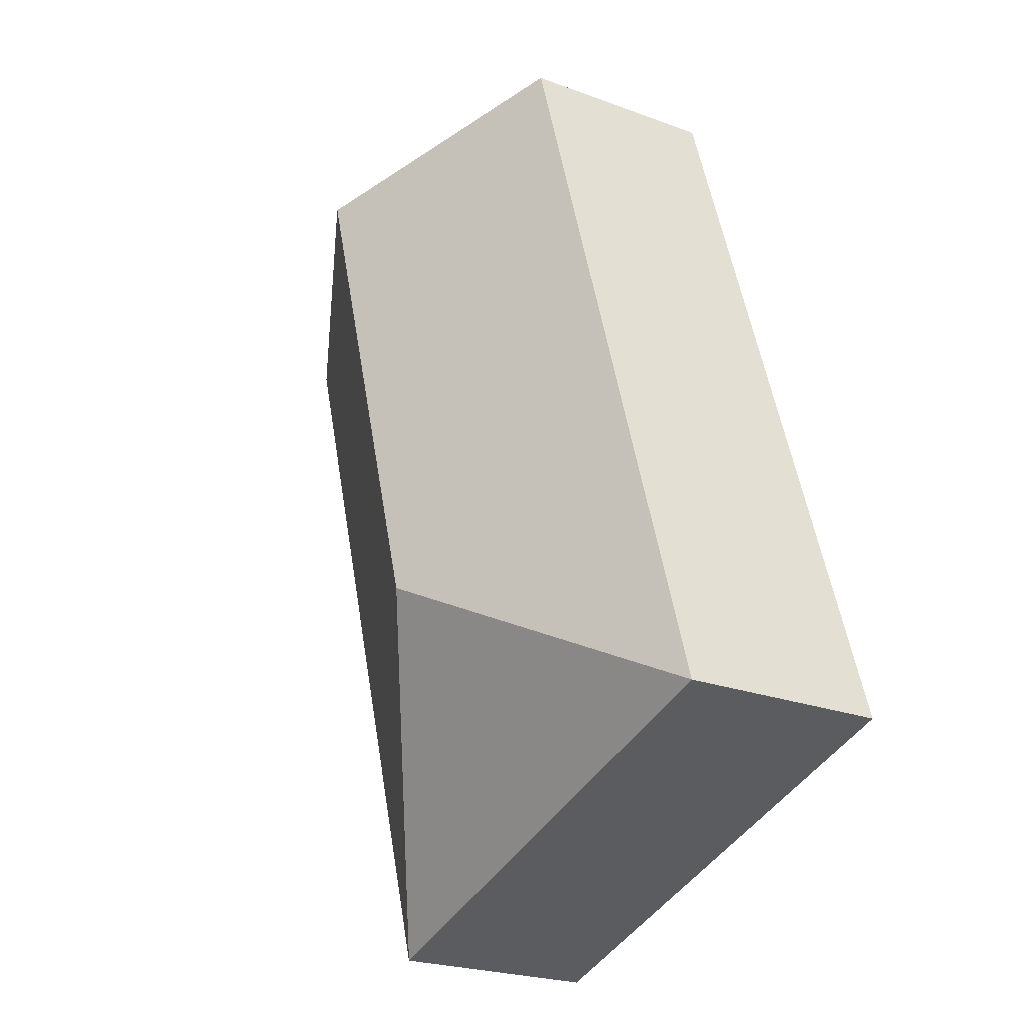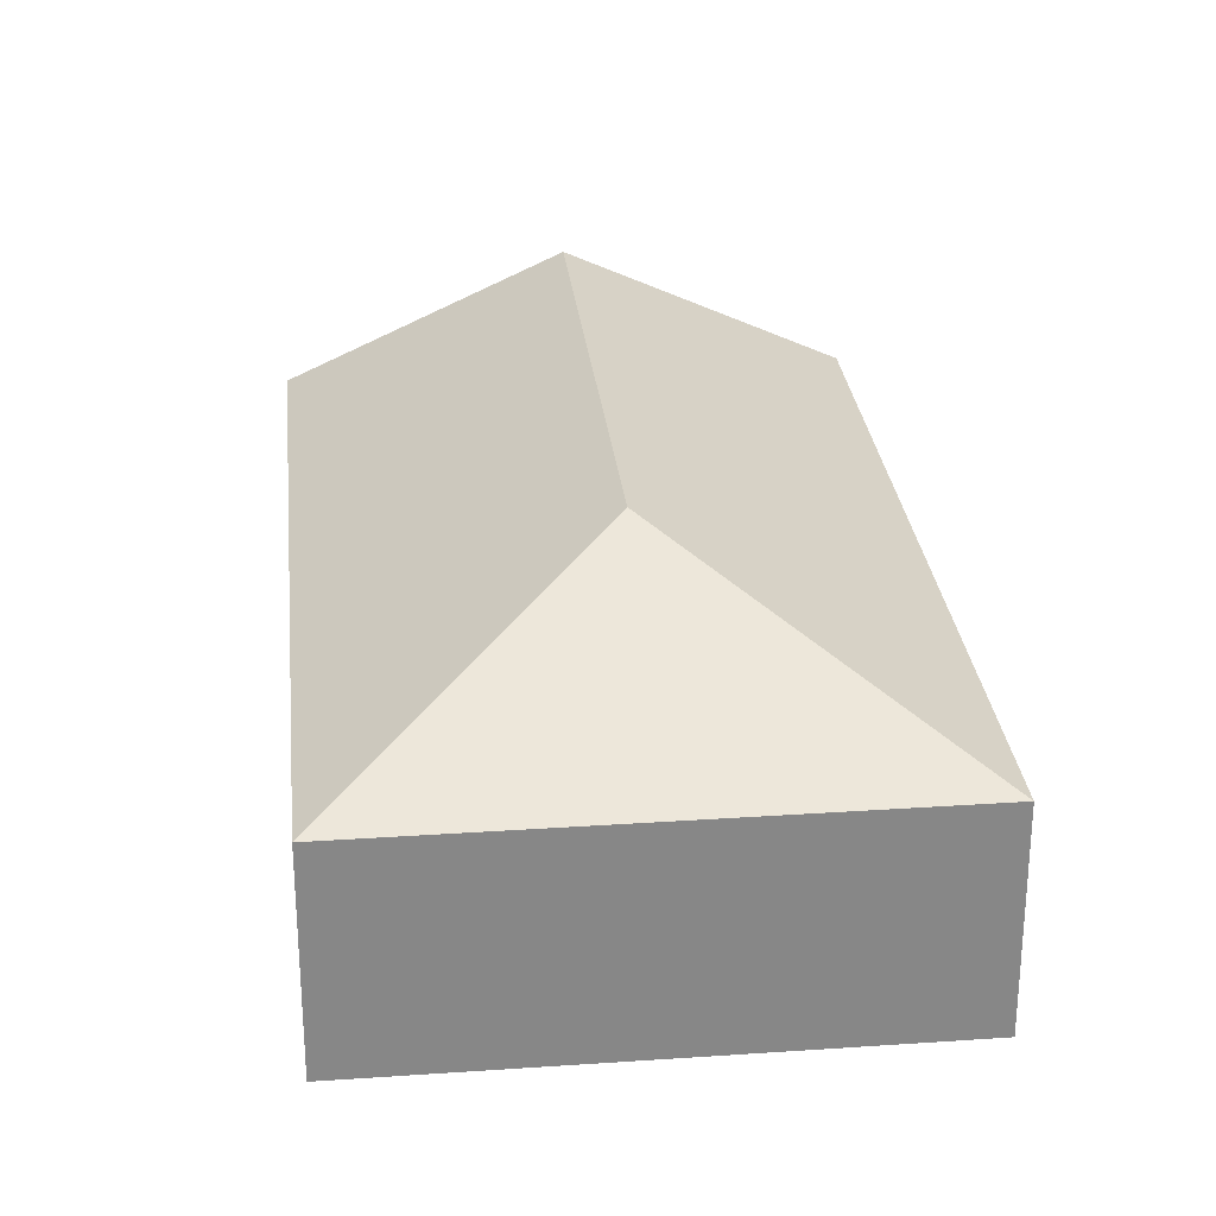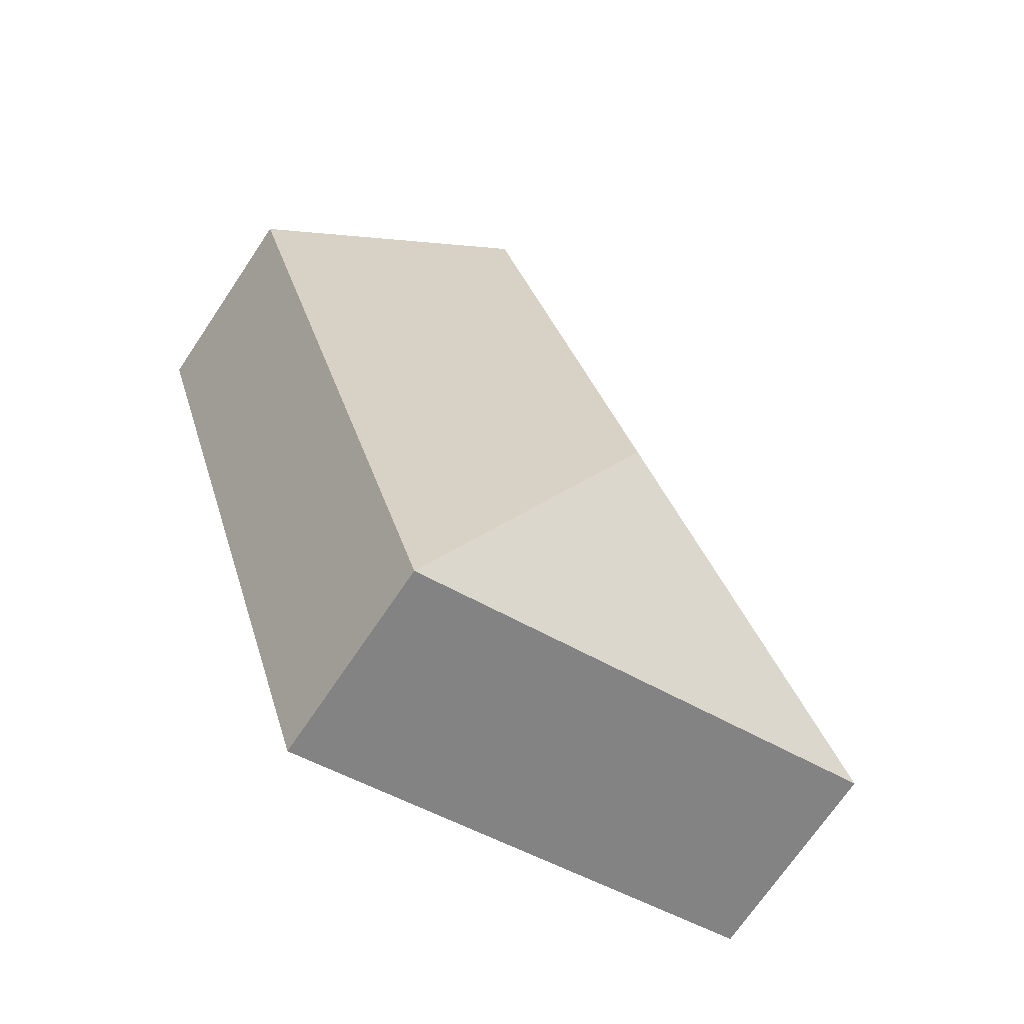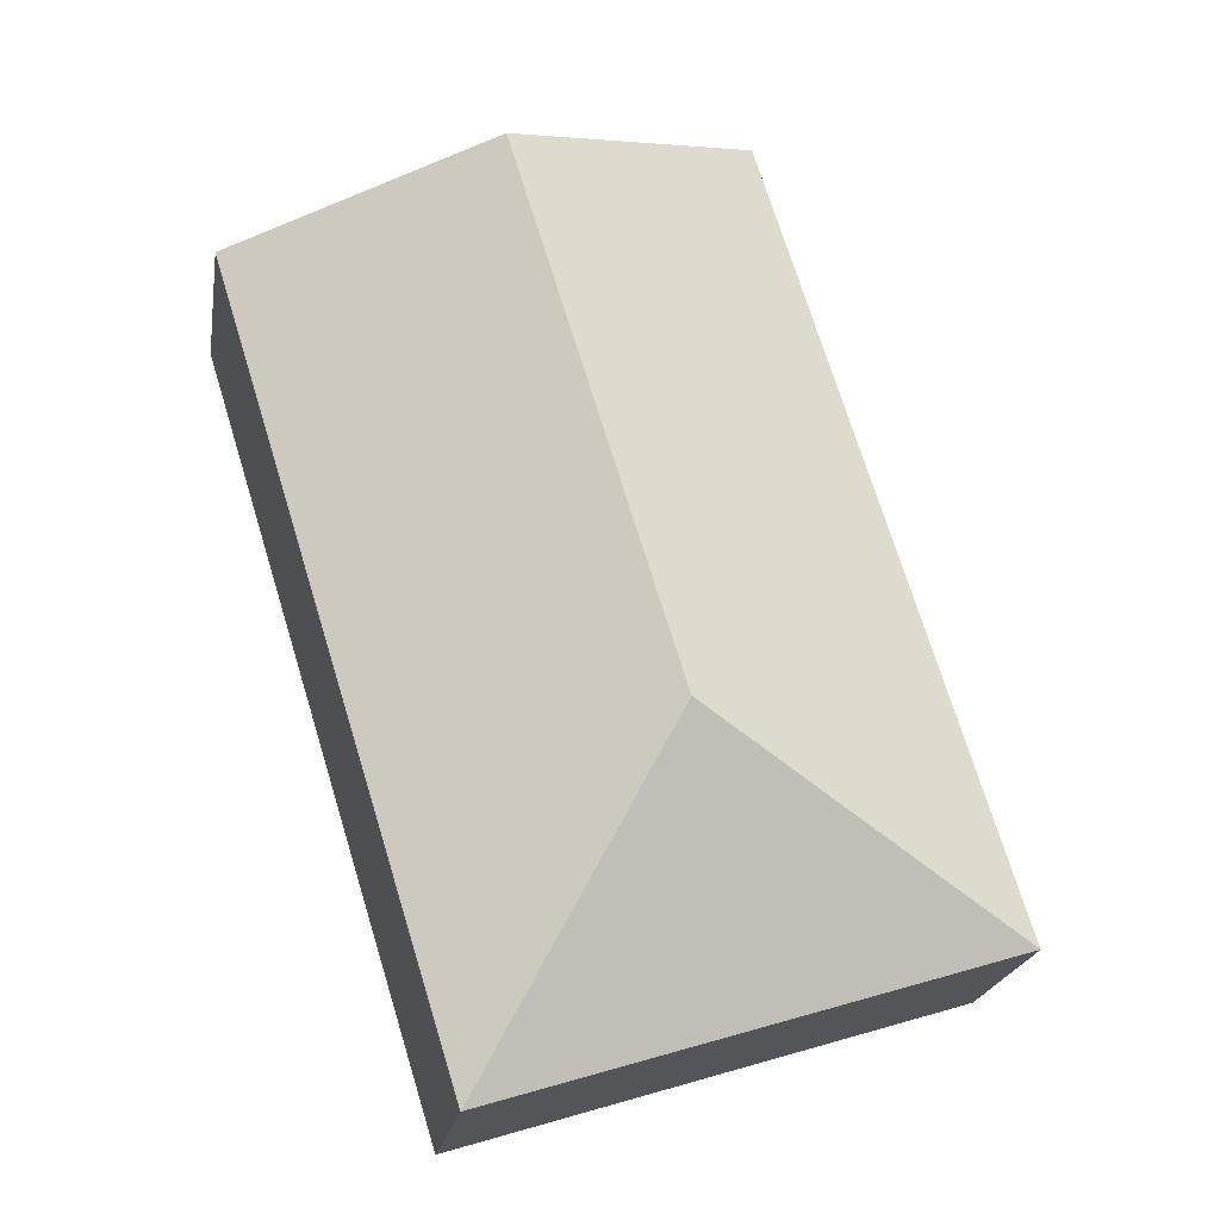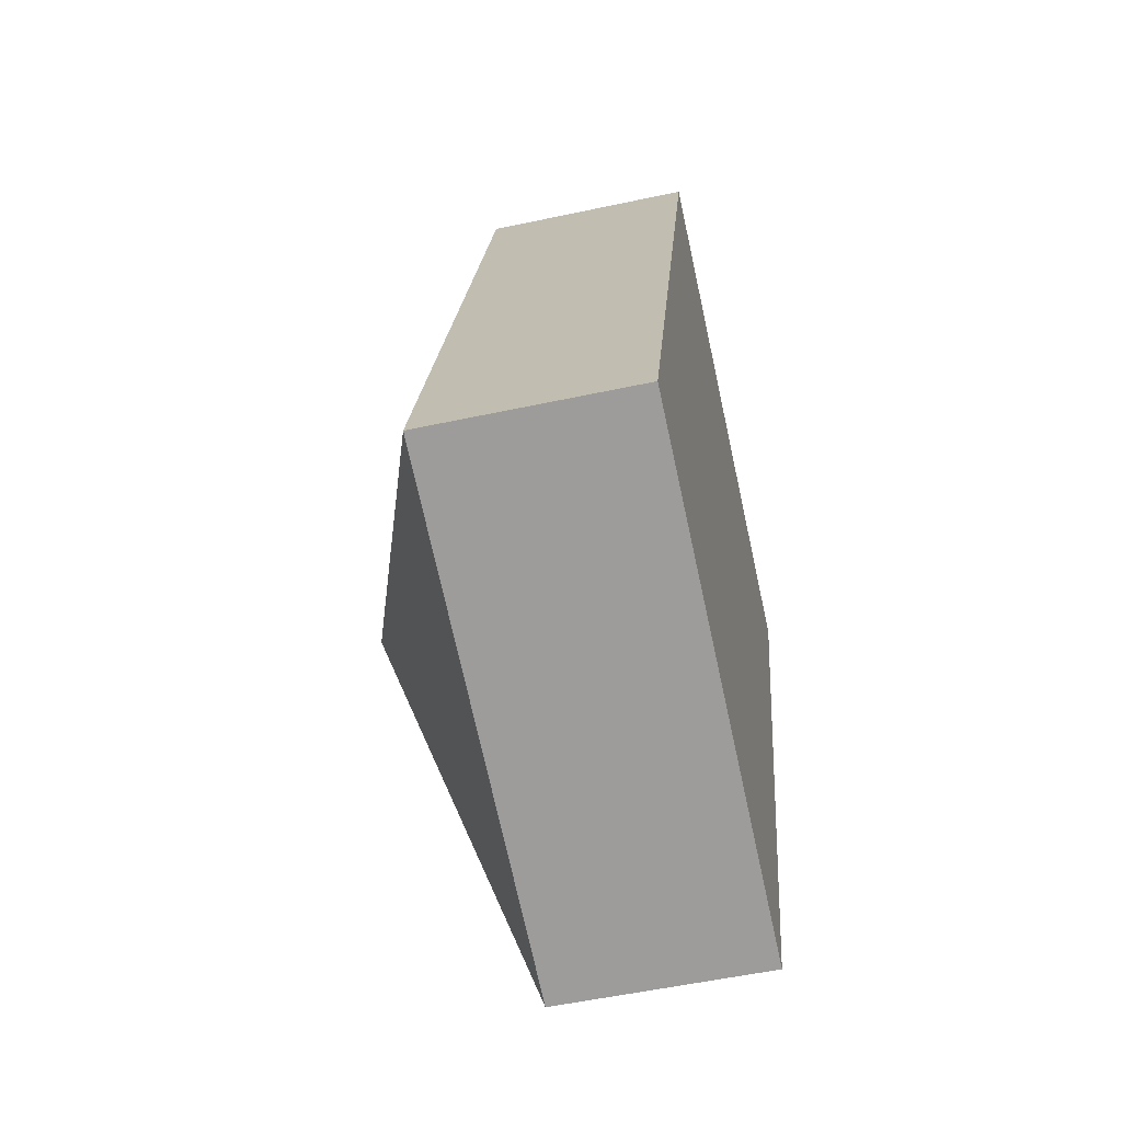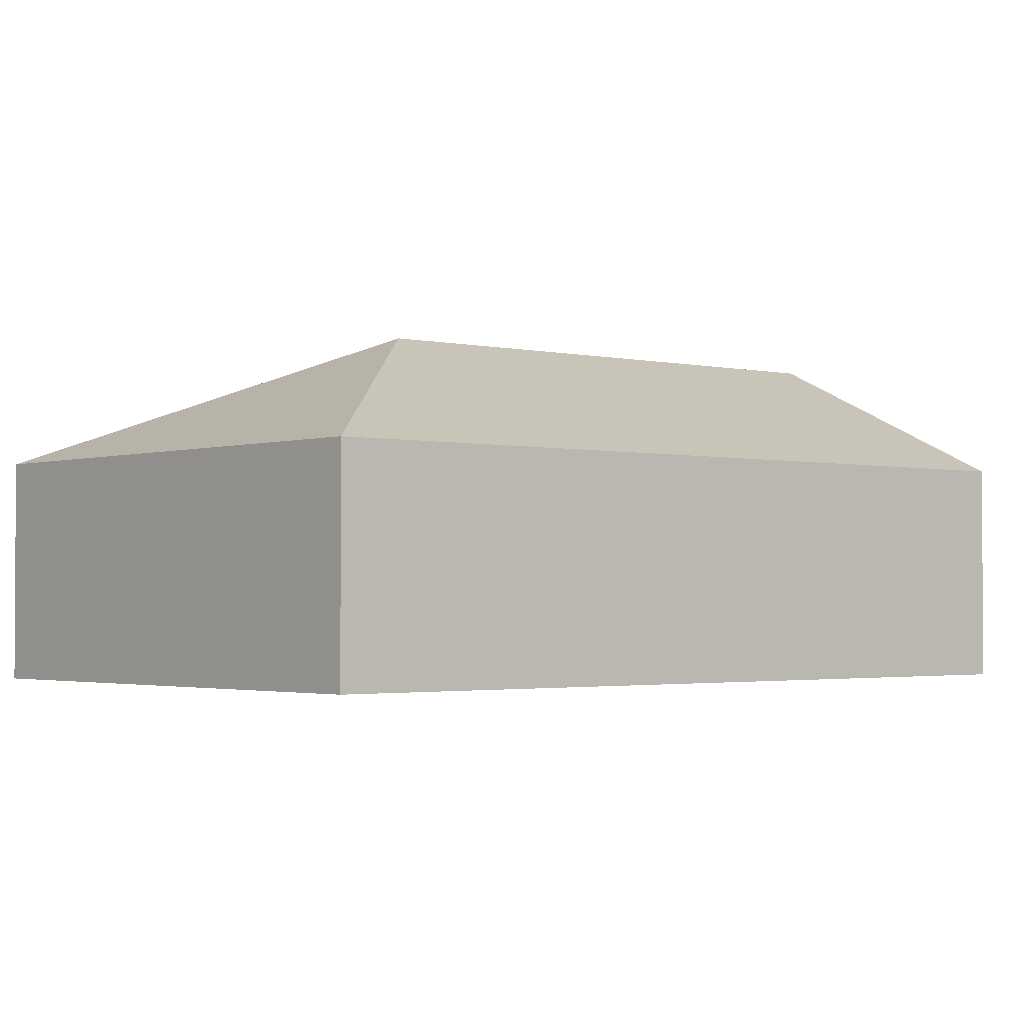
<metadata>
{"format":"obj","ext":"obj","renderer":"f3d","projection":"perspective","resolution":1024,"background":"white","views":[{"elev":-23.7,"azim":-121.8,"up":"+Z"},{"elev":27.9,"azim":-168.7,"up":"+Y"},{"elev":-70.7,"azim":146.1,"up":"+Z"},{"elev":-21.4,"azim":170.8,"up":"+Z"},{"elev":-54.1,"azim":-77.1,"up":"+Z"},{"elev":-2.1,"azim":-113.4,"up":"+Y"}]}
</metadata>
<code>
v  3.8 1.562 -1.178
v  3.719 2.463 5.278
v  5.619 1.562 4.689
v  2.489 2.463 1.311
v  1.818 1.562 5.867
v  0 1.562 9.564e-17
v  0 0 0
v  1.818 -3.593e-16 5.867
v  3.719 -3.232e-16 5.278
v  5.619 -2.871e-16 4.689
v  3.8 7.213e-17 -1.178
g defaultobject
f 1 2 3
f 2 1 4
f 4 5 2
f 5 4 6
f 4 1 6
f 7 5 6
f 5 7 8
f 8 2 5
f 2 8 9
f 2 9 3
f 3 9 10
f 10 1 3
f 1 10 11
f 11 6 1
f 6 11 7
f 11 8 7
f 8 11 10
f 8 10 9

</code>
